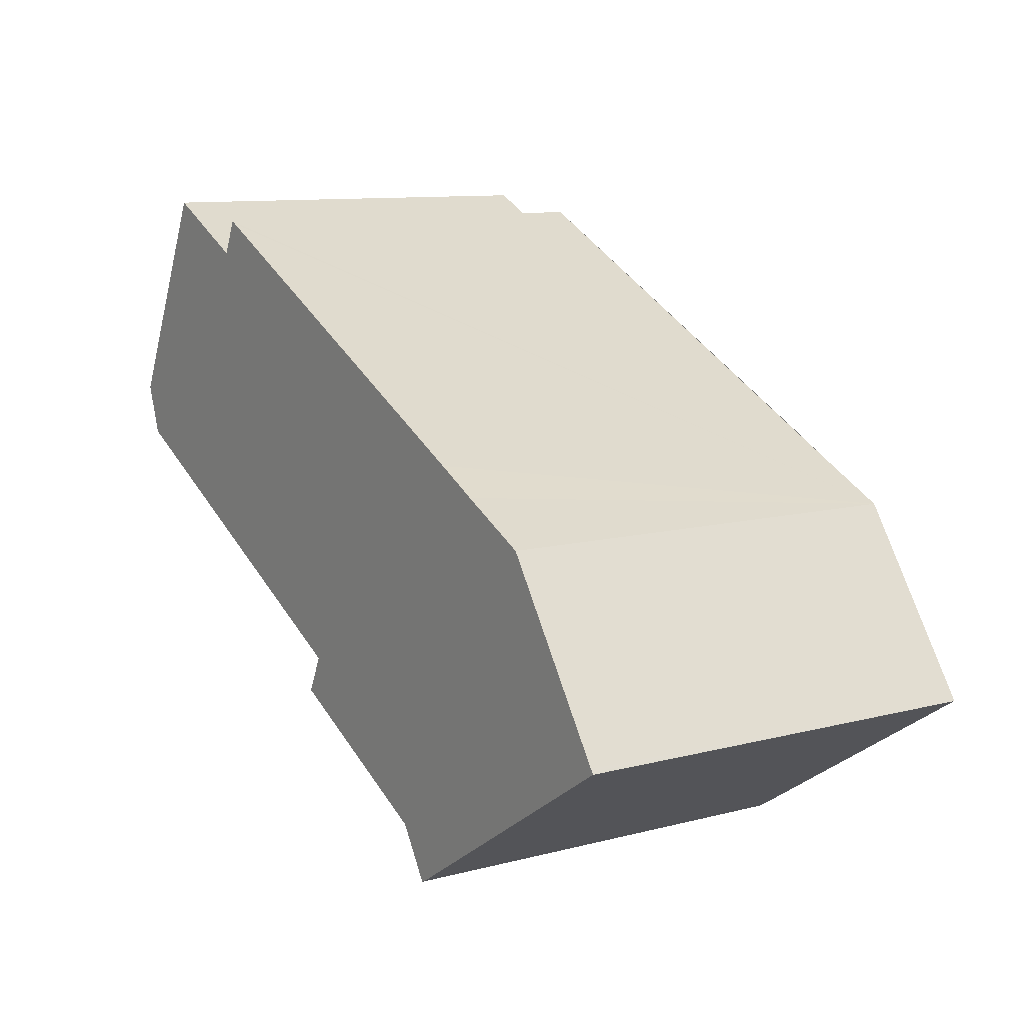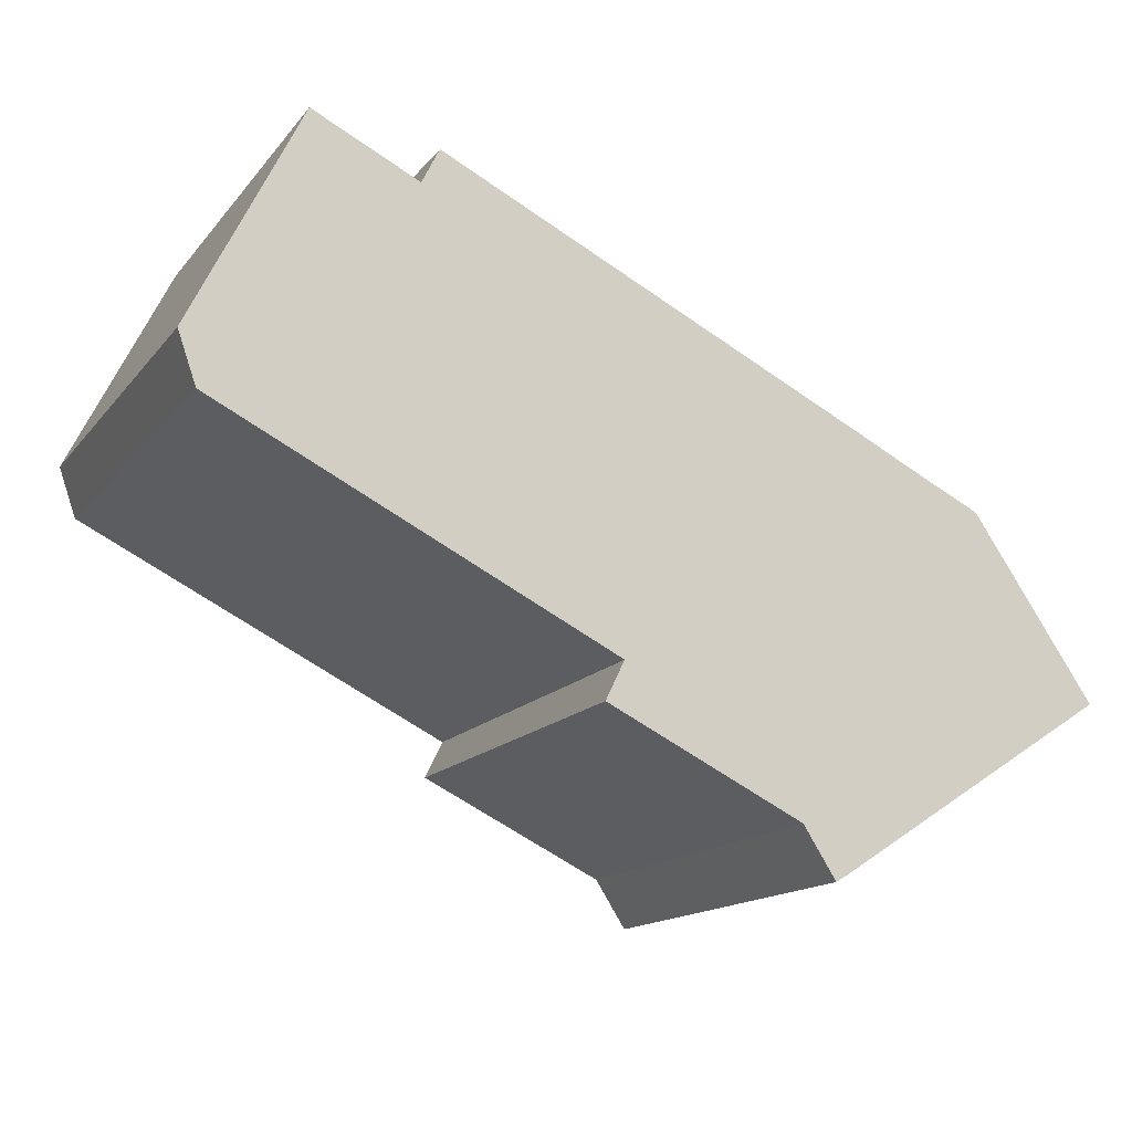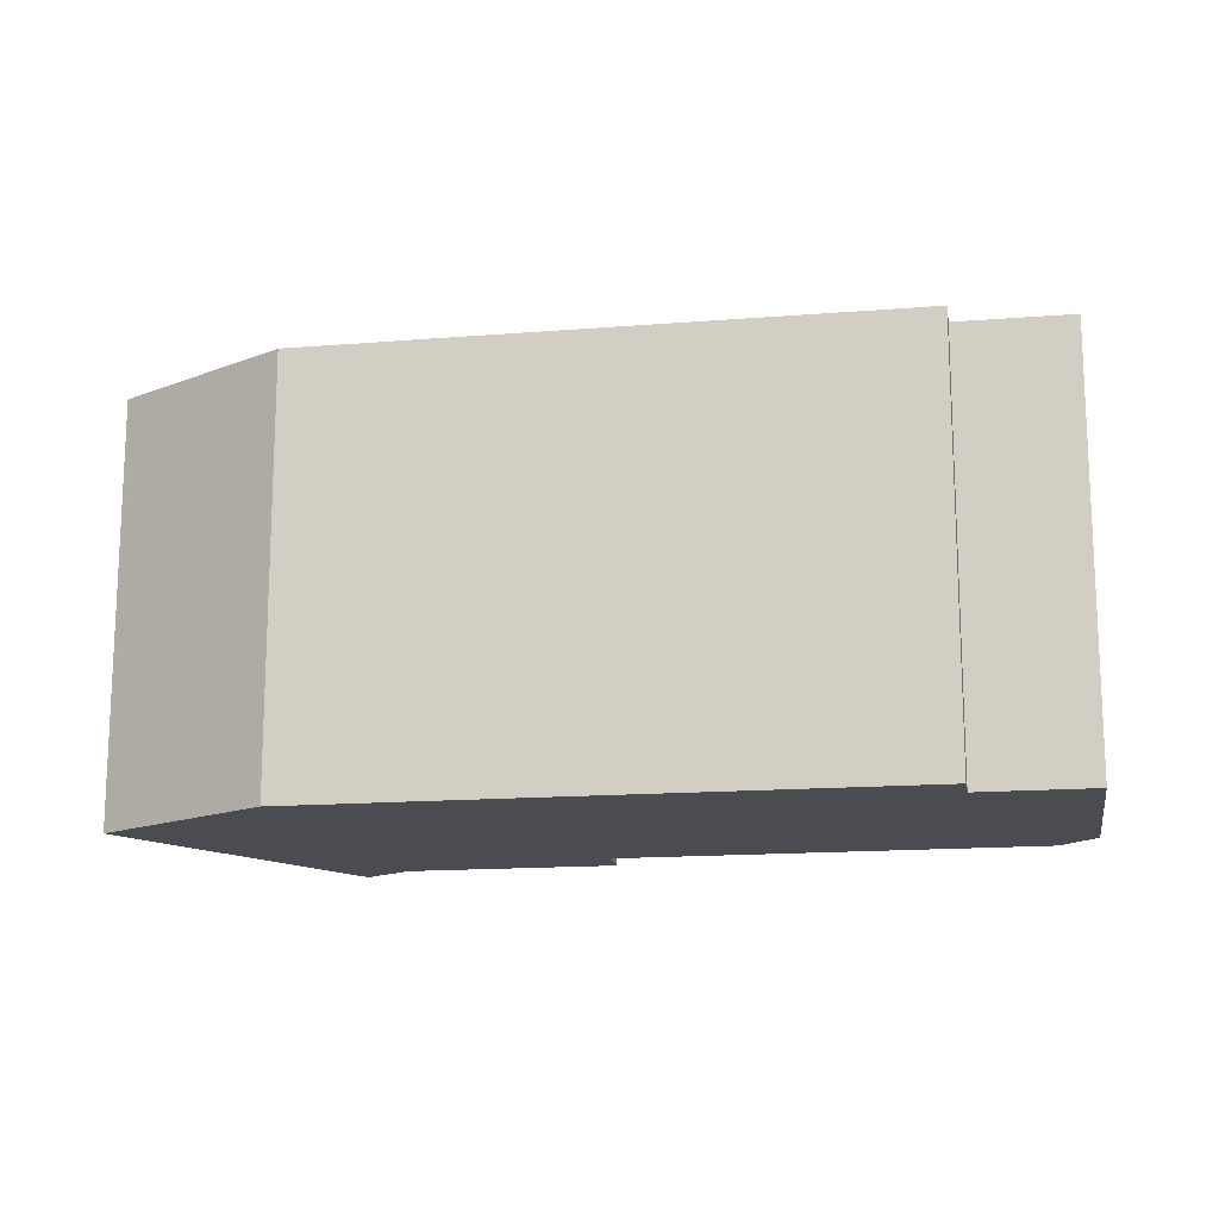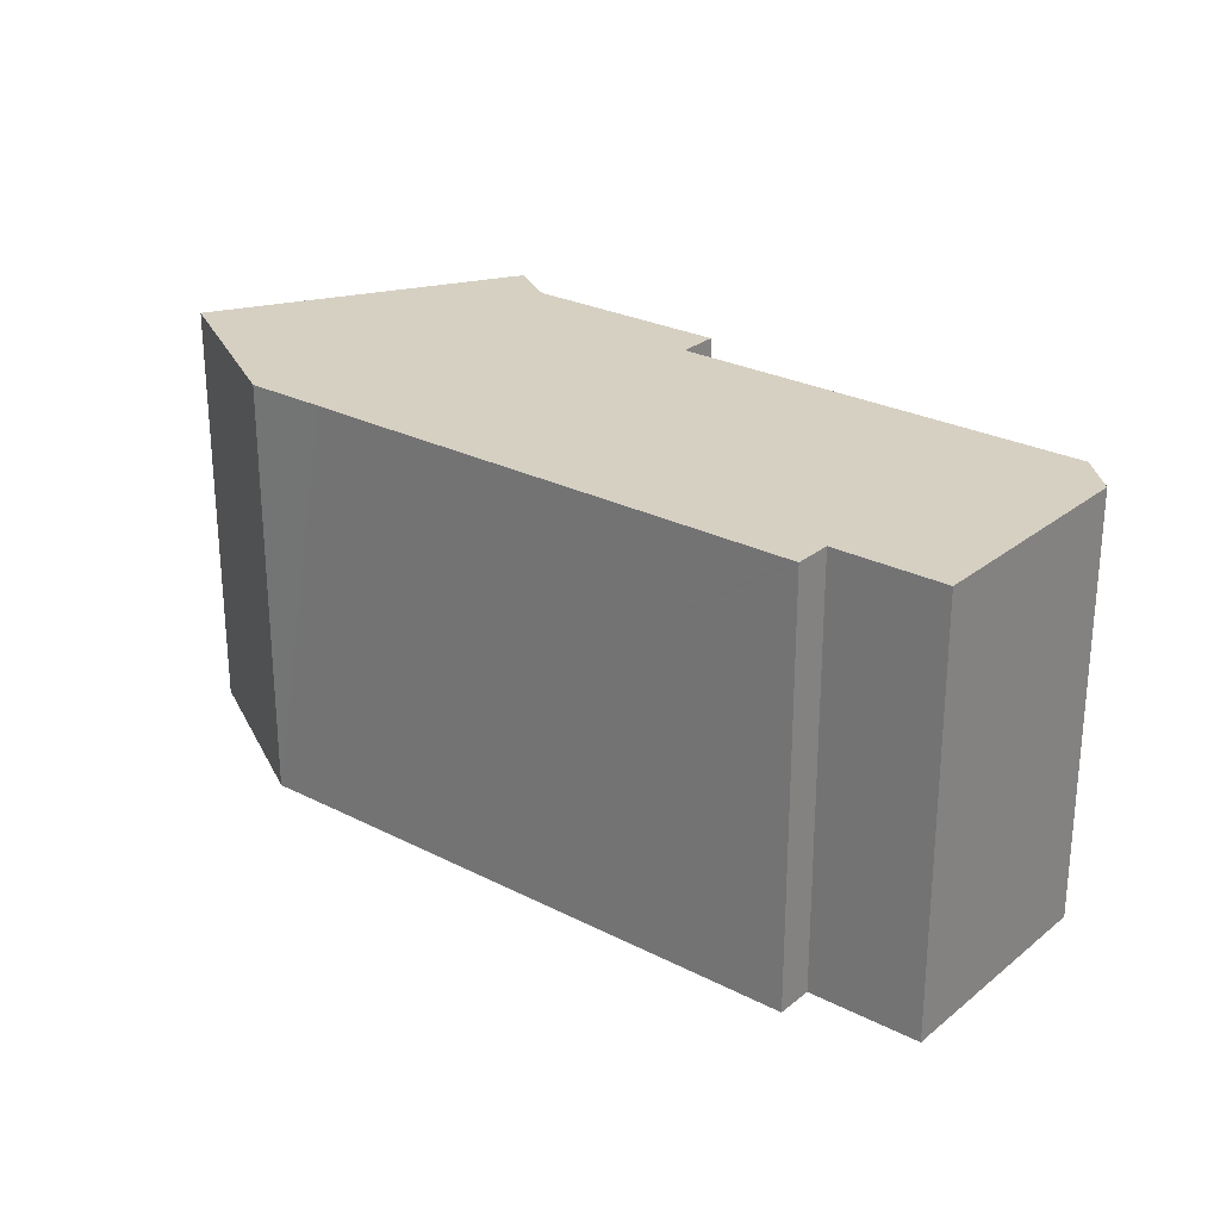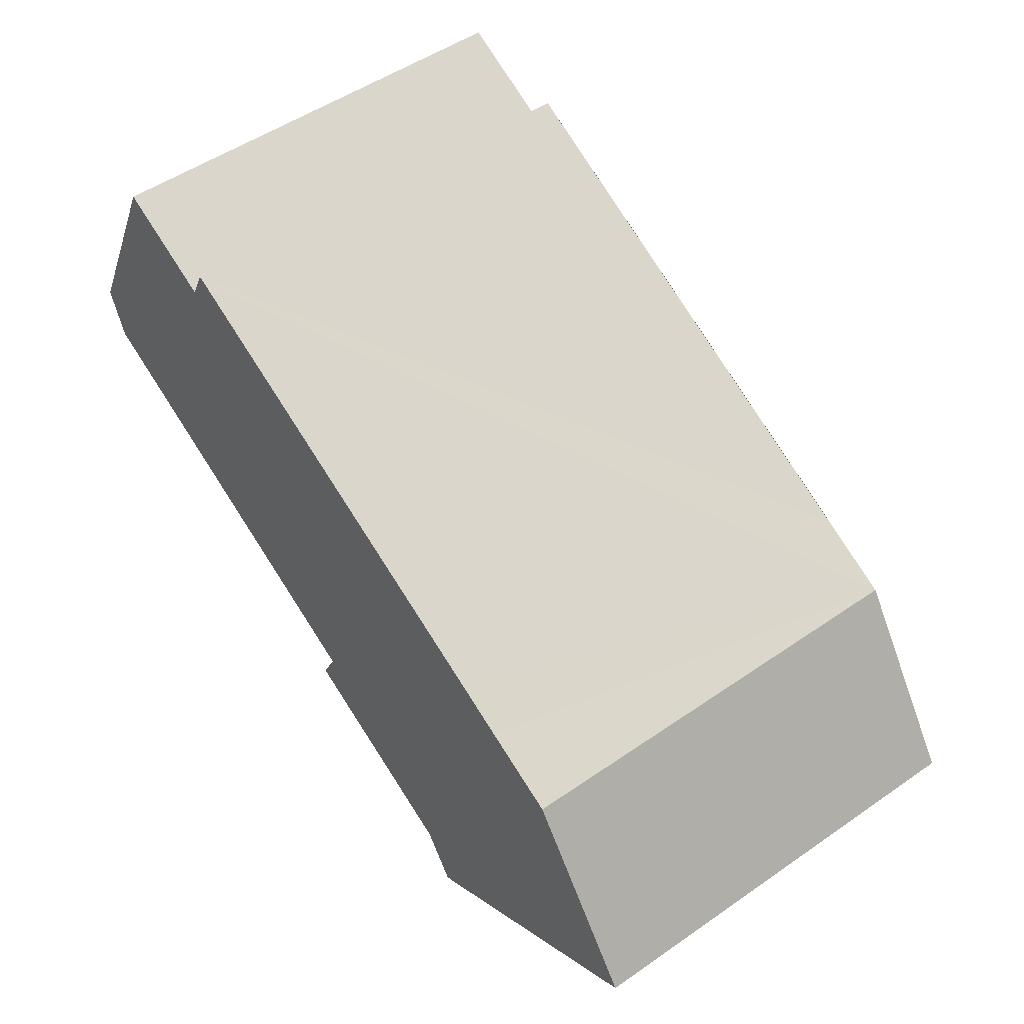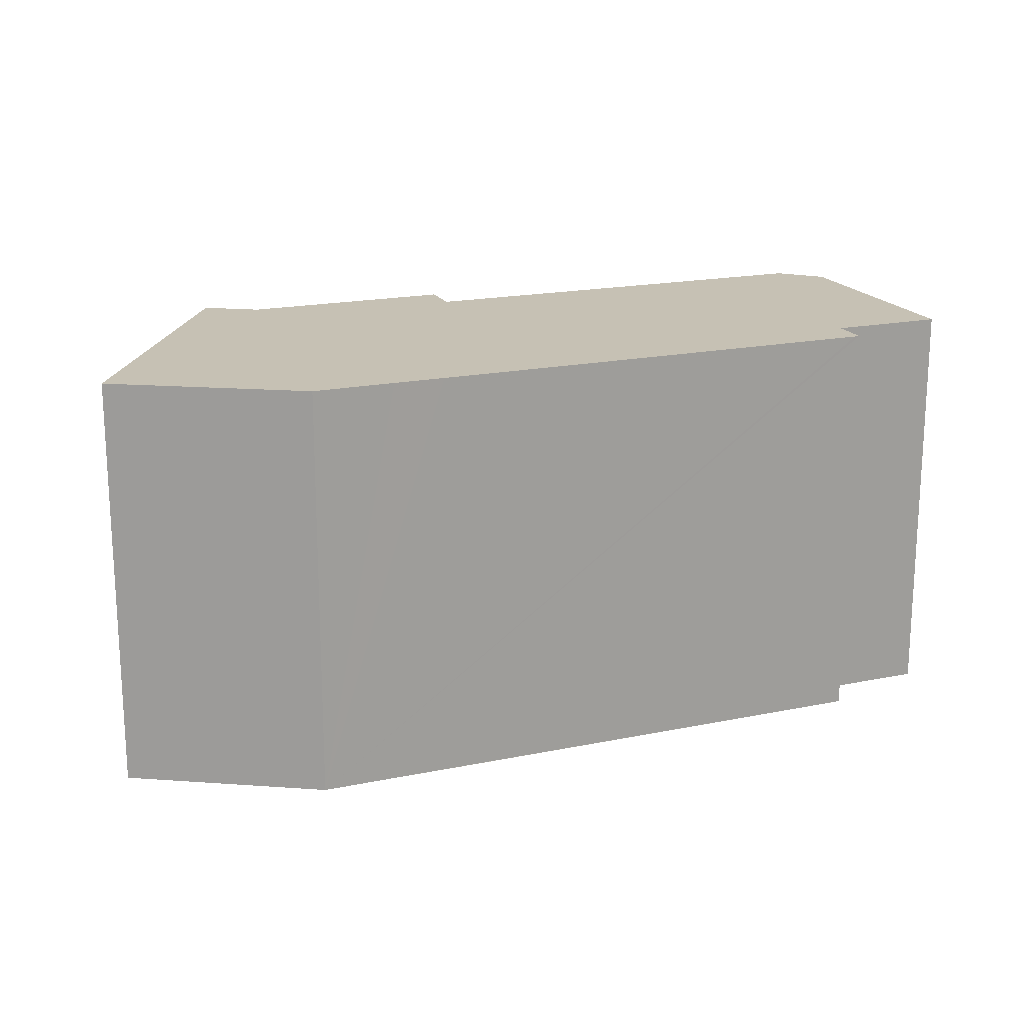
<metadata>
{"format":"obj","ext":"obj","renderer":"f3d","projection":"perspective","resolution":1024,"background":"white","views":[{"elev":10.4,"azim":-123.5,"up":"+Z"},{"elev":-14.8,"azim":155.5,"up":"+Z"},{"elev":-15.4,"azim":-16.4,"up":"+Y"},{"elev":26.5,"azim":12.7,"up":"+Y"},{"elev":50.7,"azim":-127.2,"up":"+Z"},{"elev":18.6,"azim":-47.8,"up":"+Y"}]}
</metadata>
<code>
v  24.93 15.96 16.53
v  25.57 15.96 15.23
v  24.76 15.96 16.44
v  0.048 15.96 0.071
v  9.581 15.96 -6.193
v  0 15.96 9.773e-16
v  0.115 15.96 0.168
v  4.462 15.96 6.525
v  10.19 15.96 -6.586
v  10.61 15.96 -6.836
v  10.62 15.96 -6.818
v  10.65 15.96 -6.771
v  11.69 15.96 -5.164
v  11.81 15.96 -4.979
v  17.12 15.96 -2.395
v  6.821 15.96 7.669
v  7.037 15.96 7.774
v  7.272 15.96 7.888
v  9.015 15.96 8.759
v  9.236 15.96 8.867
v  9.447 15.96 8.97
v  18.29 15.96 -0.068
v  18.98 15.96 -1.488
v  24.81 15.96 3.147
v  27.25 15.96 4.355
v  32.81 15.96 7.093
v  29.46 15.96 17.13
v  33.47 15.96 8.981
v  4.462 -3.995e-16 6.525
v  6.821 -4.696e-16 7.669
v  7.272 -4.83e-16 7.888
v  24.93 -1.012e-15 16.53
v  7.037 -4.76e-16 7.774
v  9.015 -5.363e-16 8.759
v  9.236 -5.429e-16 8.867
v  9.447 -5.493e-16 8.97
v  24.76 -1.007e-15 16.44
v  25.57 -9.326e-16 15.23
v  29.46 -1.049e-15 17.13
v  0 0 0
v  0.115 -1.029e-17 0.168
v  0.048 -4.348e-18 0.071
v  33.47 -5.499e-16 8.981
v  18.29 4.164e-18 -0.068
v  18.98 9.111e-17 -1.488
v  32.81 -4.343e-16 7.093
v  24.81 -1.927e-16 3.147
v  27.25 -2.667e-16 4.355
v  11.81 3.049e-16 -4.979
v  17.12 1.467e-16 -2.395
v  11.69 3.162e-16 -5.164
v  10.61 4.186e-16 -6.836
v  10.65 4.146e-16 -6.771
v  10.62 4.175e-16 -6.818
v  10.19 4.033e-16 -6.586
v  9.581 3.792e-16 -6.193
g defaultobject
f 1 2 3
f 4 5 6
f 5 4 7
f 5 7 8
f 5 8 9
f 9 8 10
f 10 8 11
f 11 8 12
f 12 8 13
f 13 8 14
f 14 8 15
f 15 8 16
f 15 16 17
f 15 17 18
f 15 18 19
f 15 19 20
f 15 20 21
f 15 21 3
f 15 3 22
f 15 22 23
f 22 3 24
f 24 3 25
f 25 3 2
f 25 2 26
f 26 2 27
f 26 27 28
f 29 16 8
f 16 29 17
f 17 29 18
f 18 29 19
f 19 29 20
f 20 29 21
f 21 29 3
f 3 29 1
f 1 29 30
f 1 30 31
f 1 31 32
f 31 30 33
f 32 31 34
f 32 34 35
f 32 35 36
f 32 36 37
f 38 27 2
f 27 38 39
f 40 4 6
f 4 40 7
f 7 40 8
f 8 40 41
f 8 41 29
f 41 40 42
f 32 2 1
f 2 32 38
f 39 28 27
f 28 39 43
f 44 23 22
f 23 44 45
f 43 26 28
f 26 43 46
f 46 25 26
f 25 46 24
f 24 46 22
f 22 46 47
f 22 47 44
f 47 46 48
f 45 15 23
f 15 45 14
f 14 45 49
f 49 45 50
f 49 13 14
f 13 49 12
f 12 49 11
f 11 49 10
f 10 49 51
f 10 51 52
f 52 51 53
f 52 53 54
f 52 9 10
f 9 52 55
f 55 5 9
f 5 55 6
f 6 55 40
f 40 55 56
f 46 38 48
f 38 46 39
f 39 46 43
f 56 42 40
f 42 56 41
f 41 56 29
f 29 56 55
f 29 55 52
f 29 52 54
f 29 54 53
f 29 53 51
f 29 51 49
f 29 49 50
f 29 50 30
f 30 50 33
f 33 50 31
f 31 50 34
f 34 50 35
f 35 50 36
f 36 50 45
f 36 45 44
f 36 44 37
f 37 44 47
f 37 47 48
f 37 48 38
f 37 38 32

</code>
